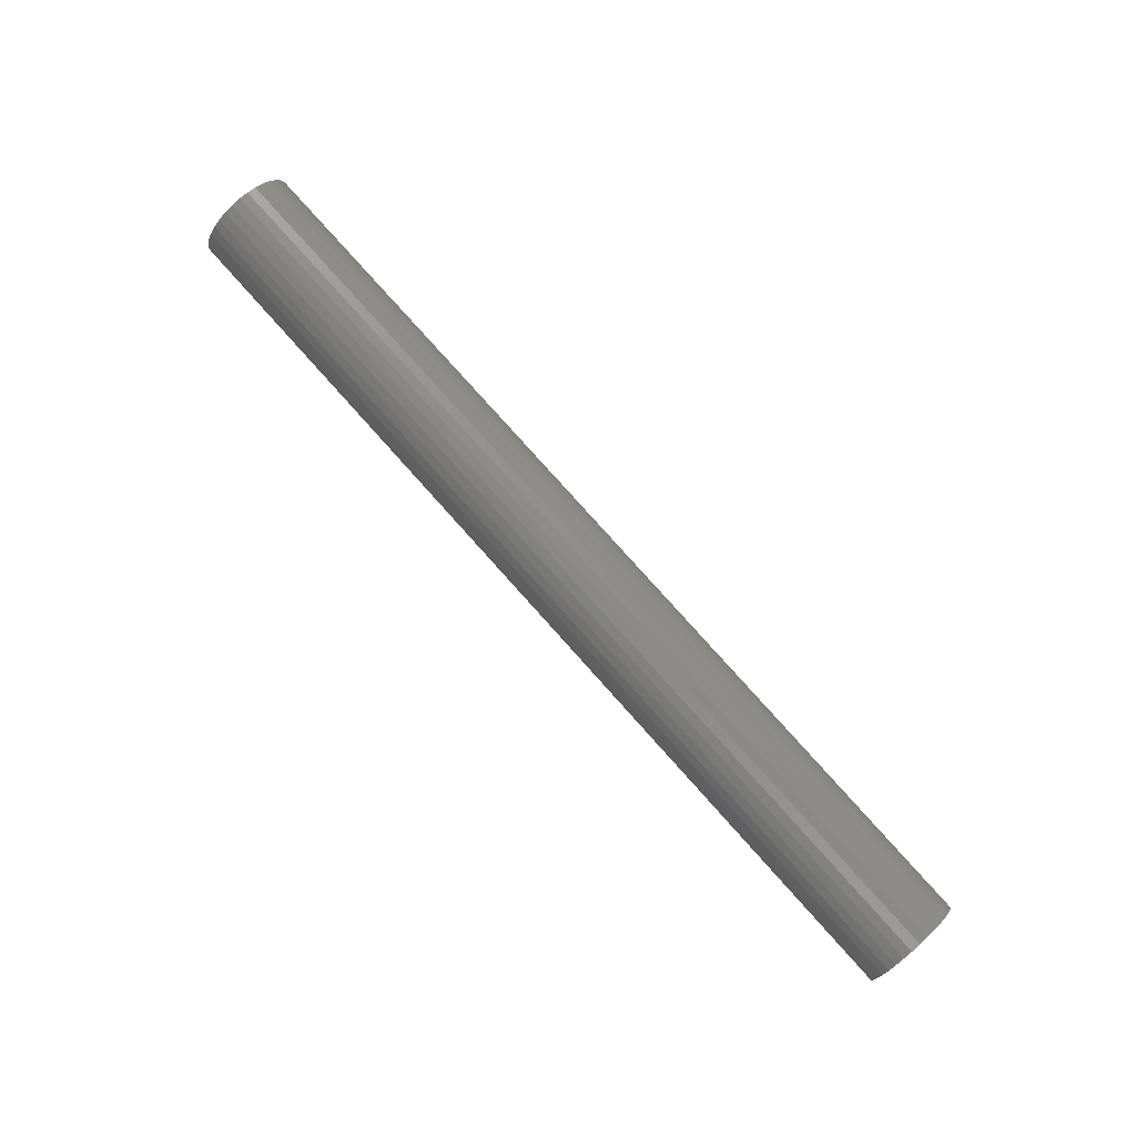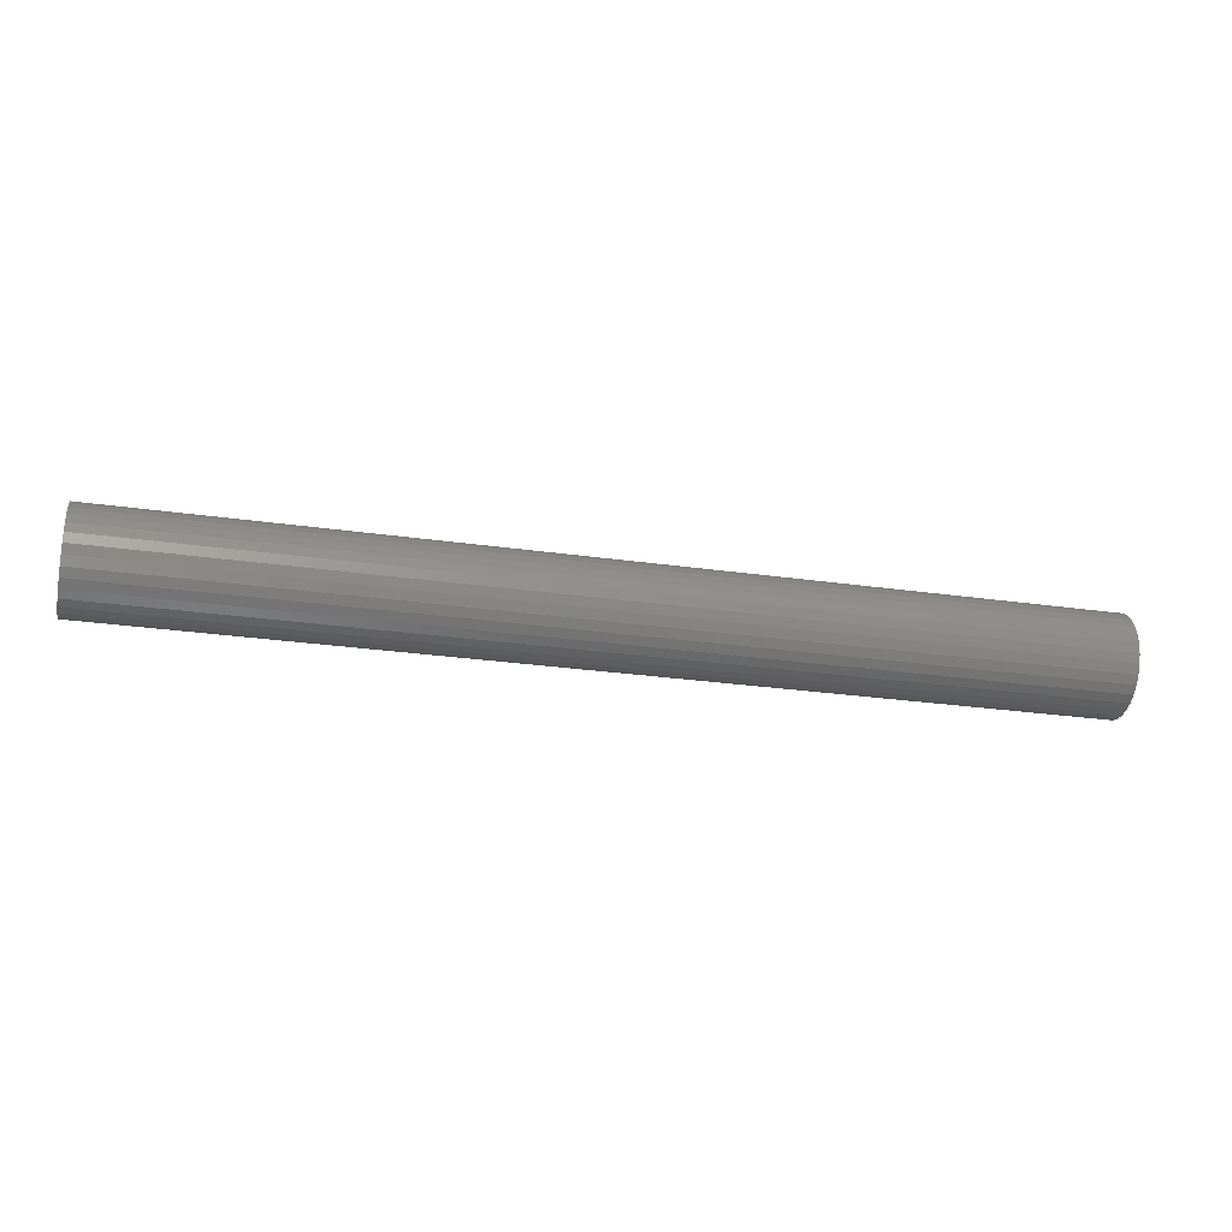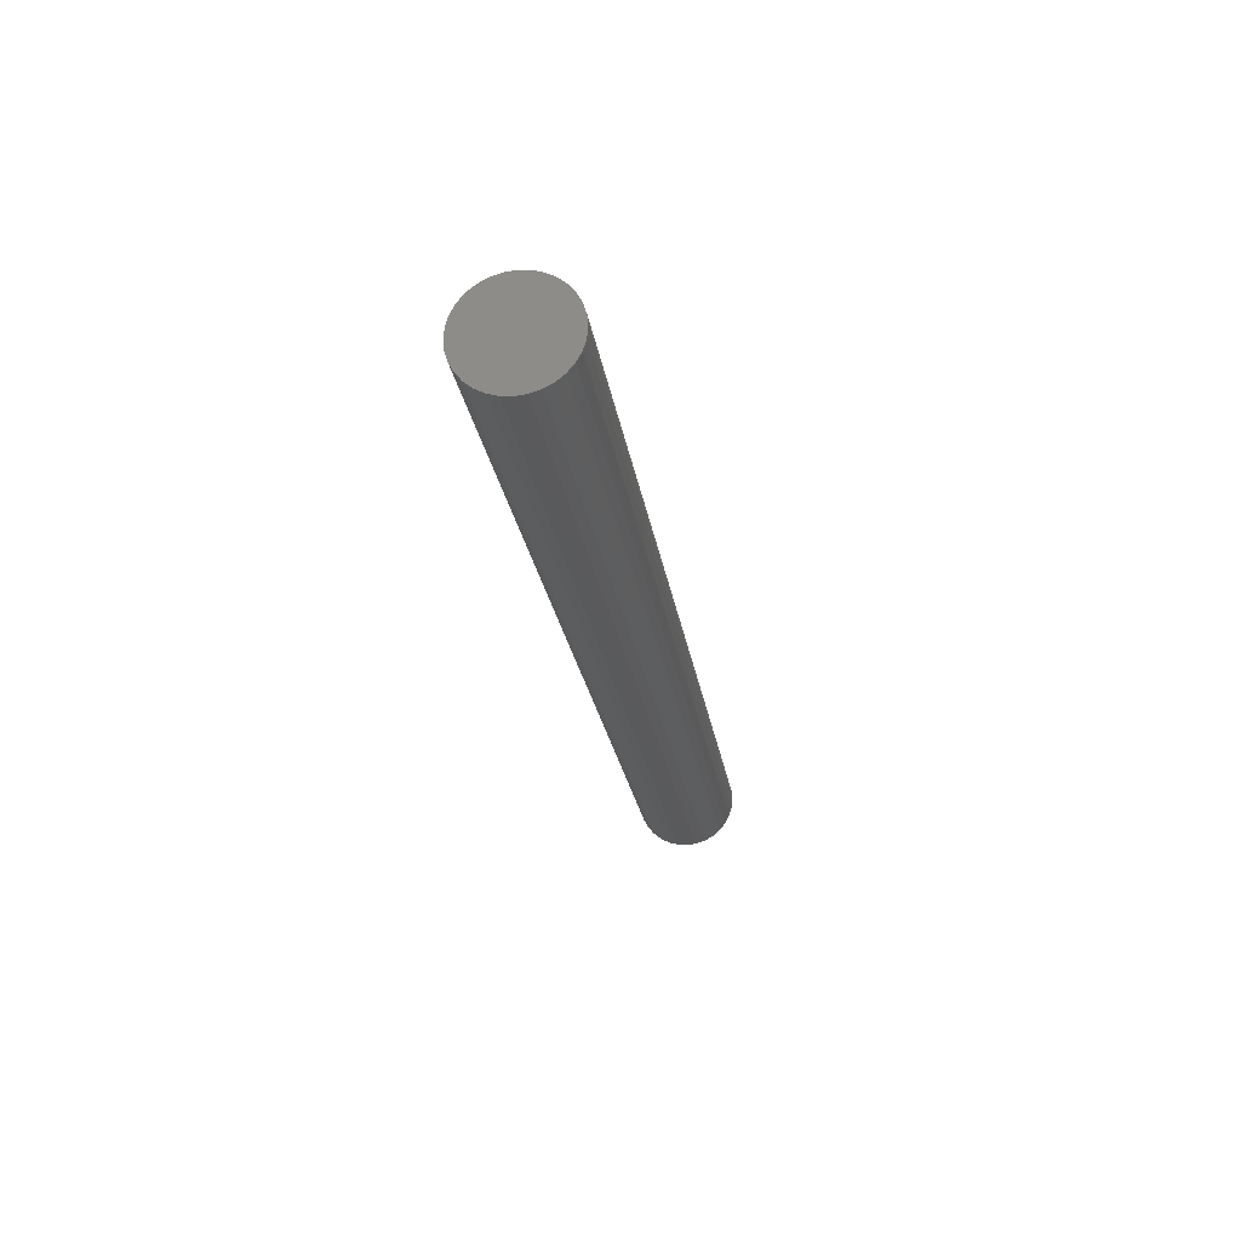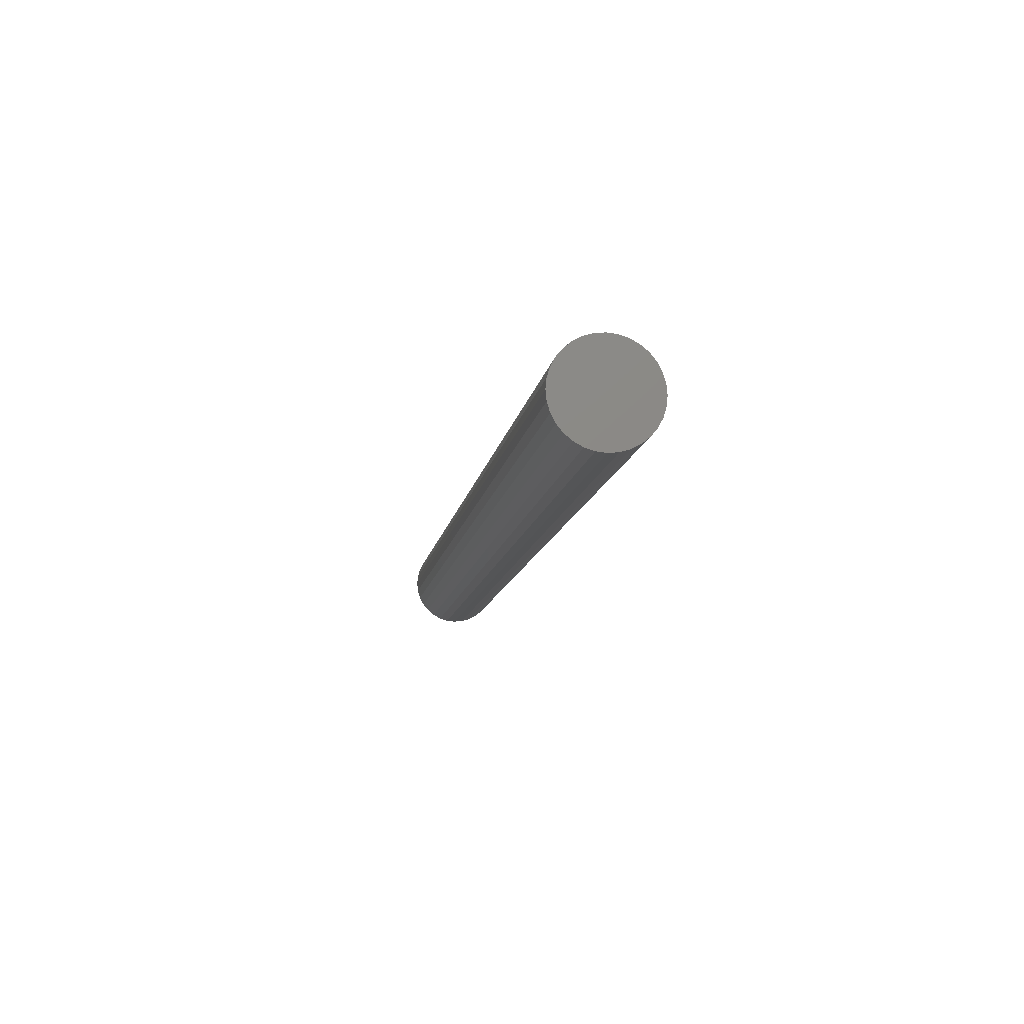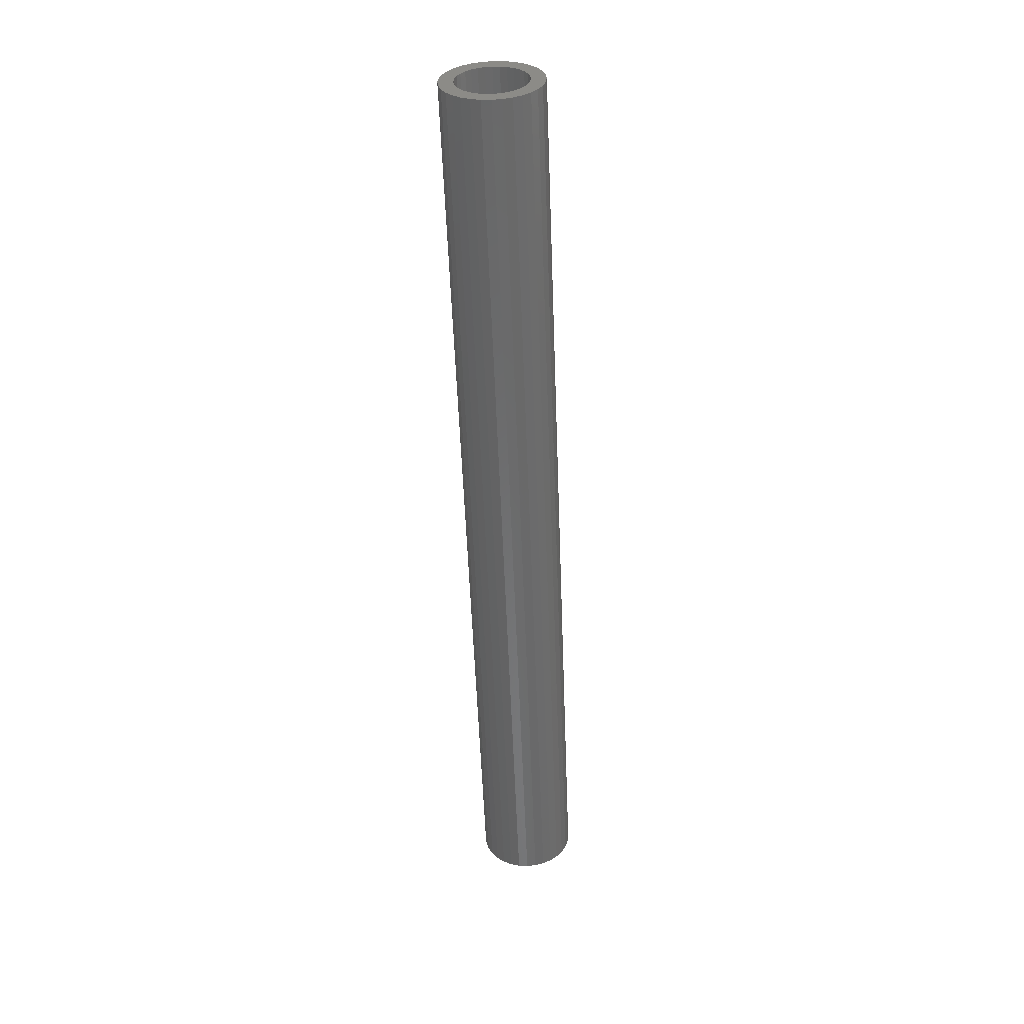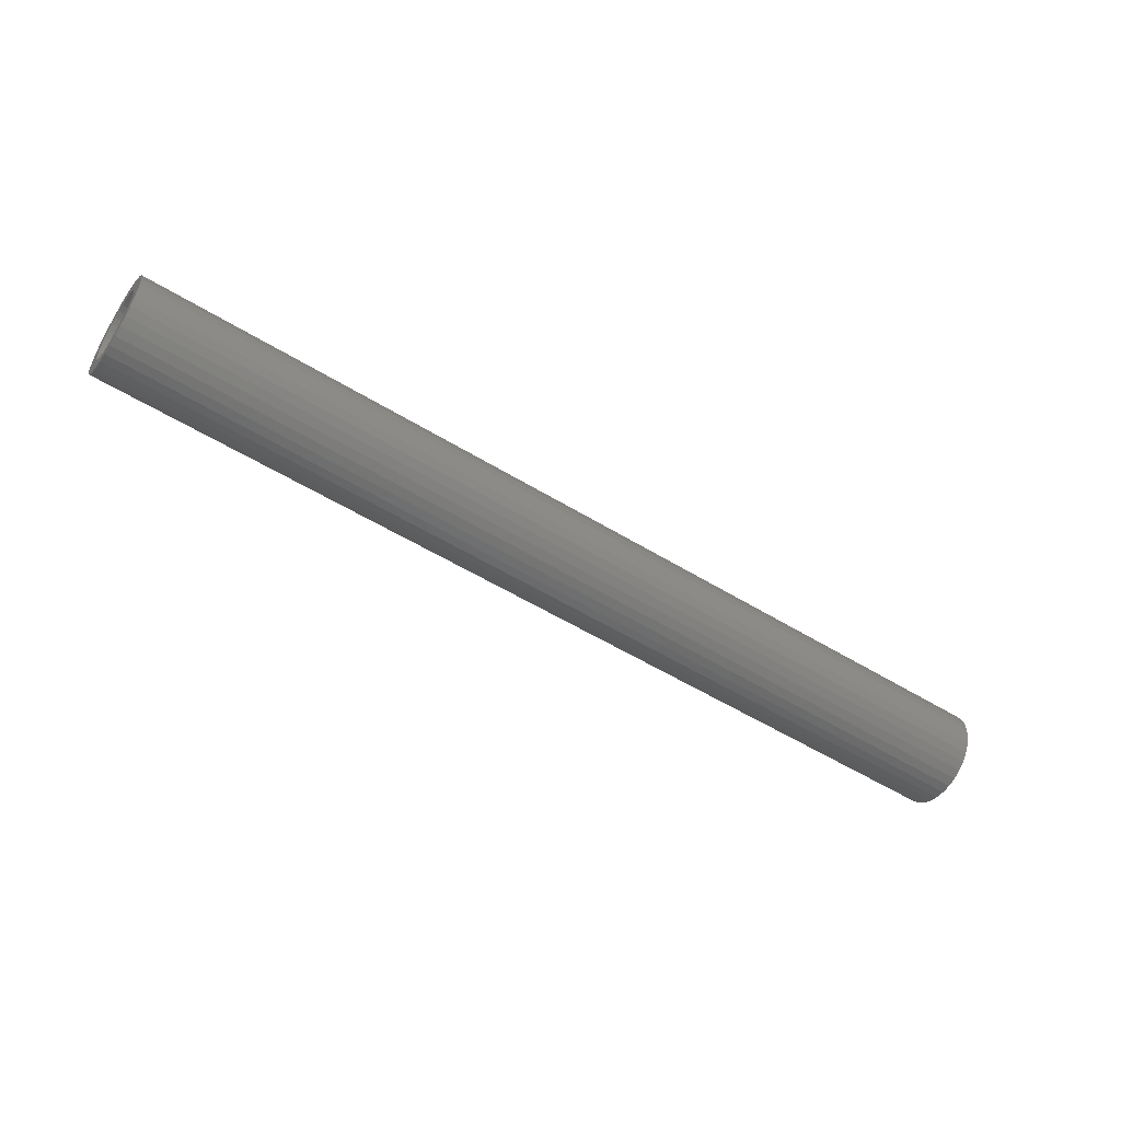
<metadata>
{"format":"stl","ext":"stl","renderer":"f3d","projection":"perspective","resolution":1024,"background":"white","views":[{"elev":79.8,"azim":-131.9,"up":"+Z"},{"elev":-27.2,"azim":167.5,"up":"+Z"},{"elev":-24.5,"azim":98.6,"up":"+Z"},{"elev":-11.8,"azim":80.8,"up":"+Y"},{"elev":-56.1,"azim":-87.8,"up":"+Y"},{"elev":-52.8,"azim":-33.6,"up":"+Z"}]}
</metadata>
<code>
# stl→obj: 192 verts, 380 faces
v 0.2969 0.0004112 0.03166
v 0.2969 -0.005766 0.03105
v 0.2969 -0.01171 0.02925
v 0.2969 0.0004112 0.02796
v 0.2969 -0.005044 0.02742
v 0.2969 -0.01718 0.02633
v 0.2969 -0.01029 0.02583
v 0.2969 -0.02198 0.02239
v 0.2969 -0.01512 0.02325
v 0.2969 -0.01936 0.01977
v 0.2969 -0.02591 0.01759
v 0.2969 -0.02284 0.01553
v 0.2969 -0.02884 0.01212
v 0.2969 -0.02542 0.0107
v 0.2969 -0.03064 0.006177
v 0.2969 -0.02701 0.005455
v 0.2969 -0.03064 -0.006177
v 0.2969 -0.02884 -0.01212
v 0.2969 -0.02542 -0.0107
v 0.2969 -0.02284 -0.01553
v 0.2969 -0.02591 -0.01759
v 0.2969 -0.01936 -0.01977
v 0.2969 -0.02198 -0.02239
v 0.2969 -0.01512 -0.02325
v 0.2969 -0.01718 -0.02633
v 0.2969 -0.01029 -0.02583
v 0.2969 -0.005044 -0.02742
v 0.2969 -0.01171 -0.02925
v 0.2969 0.0004112 -0.02796
v 0.2969 -0.005766 -0.03105
v 0.2969 0.0004112 -0.03166
v 0.2969 0.006588 0.03105
v 0.2969 0.01253 0.02925
v 0.2969 0.005866 0.02742
v 0.2969 0.01111 0.02583
v 0.2969 0.018 0.02633
v 0.2969 0.01595 0.02325
v 0.2969 0.0228 0.02239
v 0.2969 0.02018 0.01977
v 0.2969 0.02674 0.01759
v 0.2969 0.02366 0.01553
v 0.2969 0.02966 0.01212
v 0.2969 0.02624 0.0107
v 0.2969 0.02783 0.005455
v 0.2969 0.03146 0.006177
v 0.2969 0.03146 -0.006177
v 0.2969 0.02624 -0.0107
v 0.2969 0.02966 -0.01212
v 0.2969 0.02366 -0.01553
v 0.2969 0.02674 -0.01759
v 0.2969 0.02018 -0.01977
v 0.2969 0.0228 -0.02239
v 0.2969 0.01595 -0.02325
v 0.2969 0.01111 -0.02583
v 0.2969 0.018 -0.02633
v 0.2969 0.005866 -0.02742
v 0.2969 0.01253 -0.02925
v 0.2969 0.006588 -0.03105
v 0.2969 -0.02755 9.567e-18
v 0.2969 -0.03125 -1.066e-17
v 0.2969 -0.02701 -0.005455
v 0.2969 0.03207 -1.211e-17
v 0.2969 0.02837 -1.098e-17
v 0.2969 0.02783 -0.005455
v 0 0.0004112 -0.02796
v 0 0.005866 -0.02742
v 0 0.01111 -0.02583
v 0 0.01595 -0.02325
v 0 0.02018 -0.01977
v 0 0.02366 -0.01553
v 0 0.02624 -0.0107
v 0 0.02783 -0.005455
v 0 0.02837 -1.098e-17
v 0 -0.005044 -0.02742
v 0 -0.01029 -0.02583
v 0 -0.01512 -0.02325
v 0 -0.01936 -0.01977
v 0 -0.02284 -0.01553
v 0 -0.02542 -0.0107
v 0 -0.02701 -0.005455
v 0 -0.02755 9.567e-18
v 0 0.0004112 0.02796
v 0 -0.005044 0.02742
v 0 -0.01029 0.02583
v 0 -0.01512 0.02325
v 0 -0.01936 0.01977
v 0 -0.02284 0.01553
v 0 -0.02542 0.0107
v 0 -0.02701 0.005455
v 0 0.005866 0.02742
v 0 0.01111 0.02583
v 0 0.01595 0.02325
v 0 0.02018 0.01977
v 0 0.02366 0.01553
v 0 0.02624 0.0107
v 0 0.02783 0.005455
v 0.7422 -0.005766 0.03105
v 0.7422 -0.01171 0.02925
v 0.7422 -0.01718 0.02633
v 0.7422 -0.02198 0.02239
v 0.7422 -0.02591 0.01759
v 0.7422 -0.02884 0.01212
v 0.7422 -0.03064 0.006177
v 0.7422 -0.03125 3.399e-18
v 0.7422 0.0004112 0.03166
v 0.7422 0.006588 0.03105
v 0.7422 0.01253 0.02925
v 0.7422 0.018 0.02633
v 0.7422 0.0228 0.02239
v 0.7422 0.02674 0.01759
v 0.7422 0.02966 0.01212
v 0.7422 0.03146 0.006177
v 0.7422 0.03207 -4.356e-18
v 0.7422 0.006588 -0.03105
v 0.7422 0.01253 -0.02925
v 0.7422 0.018 -0.02633
v 0.7422 0.0228 -0.02239
v 0.7422 0.02674 -0.01759
v 0.7422 0.02966 -0.01212
v 0.7422 0.03146 -0.006177
v 0.7422 0.0004112 -0.03166
v 0.7422 -0.005766 -0.03105
v 0.7422 -0.01171 -0.02925
v 0.7422 -0.01718 -0.02633
v 0.7422 -0.02198 -0.02239
v 0.7422 -0.02591 -0.01759
v 0.7422 -0.02884 -0.01212
v 0.7422 -0.03064 -0.006177
v 0 -0.01469 0.03647
v 0 -0.00729 0.03872
v 0 0.0004112 0.03947
v 0 -0.02152 0.03282
v 0 -0.03241 0.02193
v 0 -0.03606 0.01511
v 0 -0.0383 0.007701
v 0 -0.0383 -0.007701
v 0 -0.03606 -0.01511
v 0 -0.03241 -0.02193
v 0 -0.0275 -0.02791
v 0 -0.02152 -0.03282
v 0 0.03323 0.02193
v 0 0.03688 0.01511
v 0 0.03913 0.007701
v 0 0.03913 -0.007701
v 0 0.03688 -0.01511
v 0 0.03323 -0.02193
v 0 0.008112 -0.03872
v 0 0.0004112 -0.03947
v 0 0.01552 -0.03647
v 0 0.03988 -4.834e-18
v 0 -0.03906 4.834e-18
v 0 -0.0275 0.02791
v 0 0.02234 -0.03282
v 0 -0.00729 -0.03872
v 0 -0.01469 -0.03647
v 0 0.02832 0.02791
v 0 0.02234 0.03282
v 0 0.008112 0.03872
v 0 0.01552 0.03647
v 0 0.02832 -0.02791
v 0.75 0.0004112 0.03947
v 0.75 -0.00729 0.03872
v 0.75 -0.01469 0.03647
v 0.75 0.008112 0.03872
v 0.75 0.01552 0.03647
v 0.75 -0.02152 0.03282
v 0.75 0.02234 0.03282
v 0.75 -0.0275 0.02791
v 0.75 0.02832 0.02791
v 0.75 -0.03241 0.02193
v 0.75 0.03323 0.02193
v 0.75 -0.03606 0.01511
v 0.75 0.03688 0.01511
v 0.75 -0.0383 0.007701
v 0.75 0.03913 0.007701
v 0.75 0.03913 -0.007701
v 0.75 -0.03606 -0.01511
v 0.75 0.03688 -0.01511
v 0.75 -0.03241 -0.02193
v 0.75 0.03323 -0.02193
v 0.75 -0.0275 -0.02791
v 0.75 0.02832 -0.02791
v 0.75 -0.02152 -0.03282
v 0.75 0.02234 -0.03282
v 0.75 -0.01469 -0.03647
v 0.75 0.01552 -0.03647
v 0.75 -0.00729 -0.03872
v 0.75 0.0004112 -0.03947
v 0.75 0.008112 -0.03872
v 0.75 0.03988 -4.834e-18
v 0.75 -0.03906 4.834e-18
v 0.75 -0.0383 -0.007701
f 1 2 3
f 1 3 4
f 5 4 3
f 3 6 5
f 5 6 7
f 7 6 8
f 7 8 9
f 10 9 8
f 8 11 10
f 10 11 12
f 12 11 13
f 12 13 14
f 14 13 15
f 14 15 16
f 17 18 19
f 20 19 18
f 18 21 20
f 22 20 21
f 21 23 22
f 22 23 24
f 24 23 25
f 24 25 26
f 27 26 25
f 25 28 27
f 28 29 27
f 29 28 30
f 29 30 31
f 32 1 4
f 4 33 32
f 33 4 34
f 33 34 35
f 33 35 36
f 36 35 37
f 36 37 38
f 38 37 39
f 38 39 40
f 39 41 40
f 42 40 41
f 41 43 42
f 42 43 44
f 42 44 45
f 46 47 48
f 48 47 49
f 48 49 50
f 50 49 51
f 50 51 52
f 52 51 53
f 52 53 54
f 52 54 55
f 55 54 56
f 55 56 57
f 57 56 29
f 57 29 31
f 57 31 58
f 16 15 59
f 59 15 60
f 59 60 61
f 61 60 17
f 61 17 19
f 45 44 62
f 62 44 63
f 62 63 46
f 46 63 64
f 46 64 47
f 65 56 66
f 66 56 54
f 66 54 67
f 67 54 53
f 67 53 68
f 68 53 51
f 68 51 69
f 69 51 49
f 69 49 70
f 70 49 47
f 70 47 71
f 71 47 64
f 71 64 72
f 72 64 63
f 72 63 73
f 56 65 29
f 29 65 74
f 29 74 27
f 27 74 75
f 27 75 26
f 26 75 76
f 26 76 24
f 24 76 77
f 24 77 22
f 22 77 78
f 22 78 20
f 20 78 79
f 20 79 19
f 19 79 80
f 19 80 61
f 61 80 81
f 61 81 59
f 82 5 83
f 83 5 7
f 83 7 84
f 84 7 9
f 84 9 85
f 85 9 10
f 85 10 86
f 86 10 12
f 86 12 87
f 87 12 14
f 87 14 88
f 88 14 16
f 88 16 89
f 89 16 59
f 89 59 81
f 5 82 4
f 4 82 90
f 4 90 34
f 34 90 91
f 34 91 35
f 35 91 92
f 35 92 37
f 37 92 93
f 37 93 39
f 39 93 94
f 39 94 41
f 41 94 95
f 41 95 43
f 43 95 96
f 43 96 44
f 44 96 73
f 44 73 63
f 1 97 2
f 2 97 98
f 2 98 3
f 3 98 99
f 3 99 6
f 6 99 100
f 6 100 8
f 8 100 101
f 8 101 11
f 11 101 102
f 11 102 13
f 13 102 103
f 13 103 15
f 15 103 104
f 15 104 60
f 97 1 105
f 105 1 32
f 105 32 106
f 106 32 33
f 106 33 107
f 107 33 36
f 107 36 108
f 108 36 38
f 108 38 109
f 109 38 40
f 109 40 110
f 110 40 42
f 110 42 111
f 111 42 45
f 111 45 112
f 112 45 62
f 112 62 113
f 31 114 58
f 58 114 115
f 58 115 57
f 57 115 116
f 57 116 55
f 55 116 117
f 55 117 52
f 52 117 118
f 52 118 50
f 50 118 119
f 50 119 48
f 48 119 120
f 48 120 46
f 46 120 113
f 46 113 62
f 114 31 121
f 121 31 30
f 121 30 122
f 122 30 28
f 122 28 123
f 123 28 25
f 123 25 124
f 124 25 23
f 124 23 125
f 125 23 21
f 125 21 126
f 126 21 18
f 126 18 127
f 127 18 17
f 127 17 128
f 128 17 60
f 128 60 104
f 98 97 105
f 98 105 106
f 107 98 106
f 99 98 107
f 108 99 107
f 100 99 108
f 109 100 108
f 101 100 109
f 110 101 109
f 102 101 110
f 111 102 110
f 103 102 111
f 112 103 111
f 119 127 120
f 126 127 119
f 118 126 119
f 125 126 118
f 117 125 118
f 124 125 117
f 116 124 117
f 123 124 116
f 115 123 116
f 122 123 115
f 121 122 115
f 114 121 115
f 127 128 120
f 120 128 104
f 120 104 113
f 113 104 103
f 113 103 112
f 129 130 131
f 83 129 131
f 132 129 83
f 133 85 86
f 86 134 133
f 87 134 86
f 134 87 88
f 88 135 134
f 89 135 88
f 136 80 79
f 79 137 136
f 78 137 79
f 138 137 78
f 138 78 77
f 76 138 77
f 139 138 76
f 139 76 75
f 74 139 75
f 74 140 139
f 93 92 141
f 94 93 141
f 142 94 141
f 95 94 142
f 143 95 142
f 143 96 95
f 96 143 73
f 71 72 144
f 145 71 144
f 70 71 145
f 69 70 145
f 146 69 145
f 146 68 69
f 147 148 149
f 150 144 72
f 150 72 73
f 150 73 143
f 151 135 89
f 151 89 81
f 151 81 80
f 151 80 136
f 152 132 83
f 152 83 84
f 152 84 85
f 152 85 133
f 65 66 153
f 65 153 149
f 65 149 148
f 65 148 154
f 65 154 155
f 65 155 140
f 65 140 74
f 156 141 92
f 156 92 91
f 156 91 90
f 156 90 157
f 82 83 131
f 82 131 158
f 82 158 159
f 82 159 157
f 82 157 90
f 160 153 66
f 160 66 67
f 160 67 68
f 160 68 146
f 161 162 163
f 164 161 163
f 164 163 165
f 165 163 166
f 165 166 167
f 167 166 168
f 167 168 169
f 169 168 170
f 169 170 171
f 171 170 172
f 171 172 173
f 173 172 174
f 173 174 175
f 176 177 178
f 178 177 179
f 178 179 180
f 180 179 181
f 180 181 182
f 182 181 183
f 182 183 184
f 184 183 185
f 184 185 186
f 186 185 187
f 186 187 188
f 186 188 189
f 175 174 190
f 190 174 191
f 190 191 176
f 176 191 192
f 176 192 177
f 150 190 144
f 144 190 176
f 144 176 145
f 145 176 178
f 145 178 146
f 146 178 180
f 146 180 160
f 160 180 182
f 160 182 153
f 153 182 184
f 153 184 149
f 149 184 186
f 149 186 147
f 147 186 189
f 147 189 148
f 148 189 188
f 148 188 154
f 154 188 187
f 154 187 155
f 155 187 185
f 155 185 140
f 140 185 183
f 140 183 139
f 139 183 181
f 139 181 138
f 138 181 179
f 138 179 137
f 137 179 177
f 137 177 136
f 136 177 192
f 136 192 151
f 151 192 191
f 151 191 135
f 135 191 174
f 135 174 134
f 134 174 172
f 134 172 133
f 133 172 170
f 133 170 152
f 152 170 168
f 152 168 132
f 132 168 166
f 132 166 129
f 129 166 163
f 129 163 130
f 130 163 162
f 130 162 131
f 131 162 161
f 131 161 158
f 158 161 164
f 158 164 159
f 159 164 165
f 159 165 157
f 157 165 167
f 157 167 156
f 156 167 169
f 156 169 141
f 141 169 171
f 141 171 142
f 142 171 173
f 142 173 143
f 143 173 175
f 143 175 150
f 150 175 190

</code>
